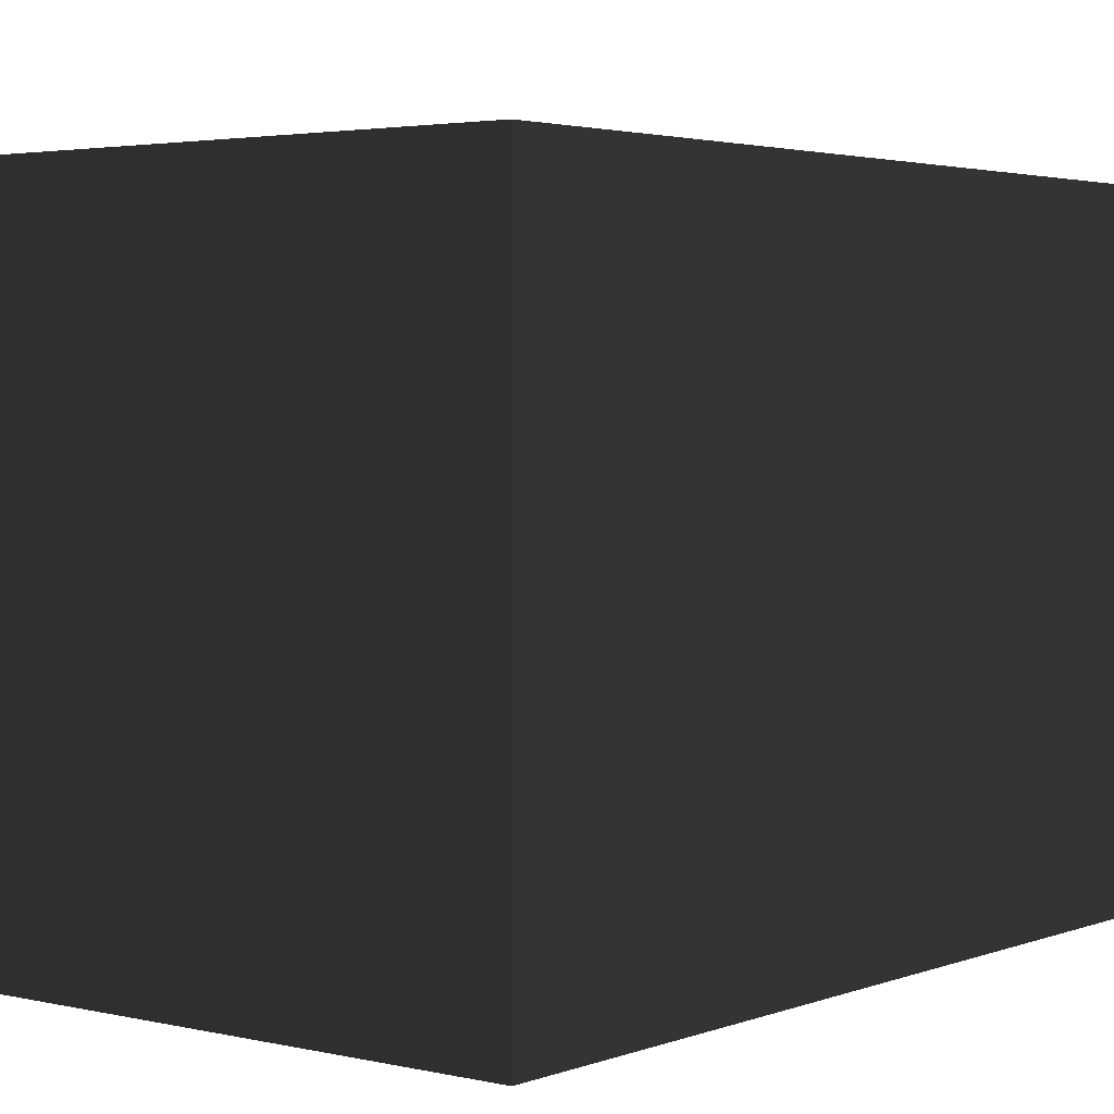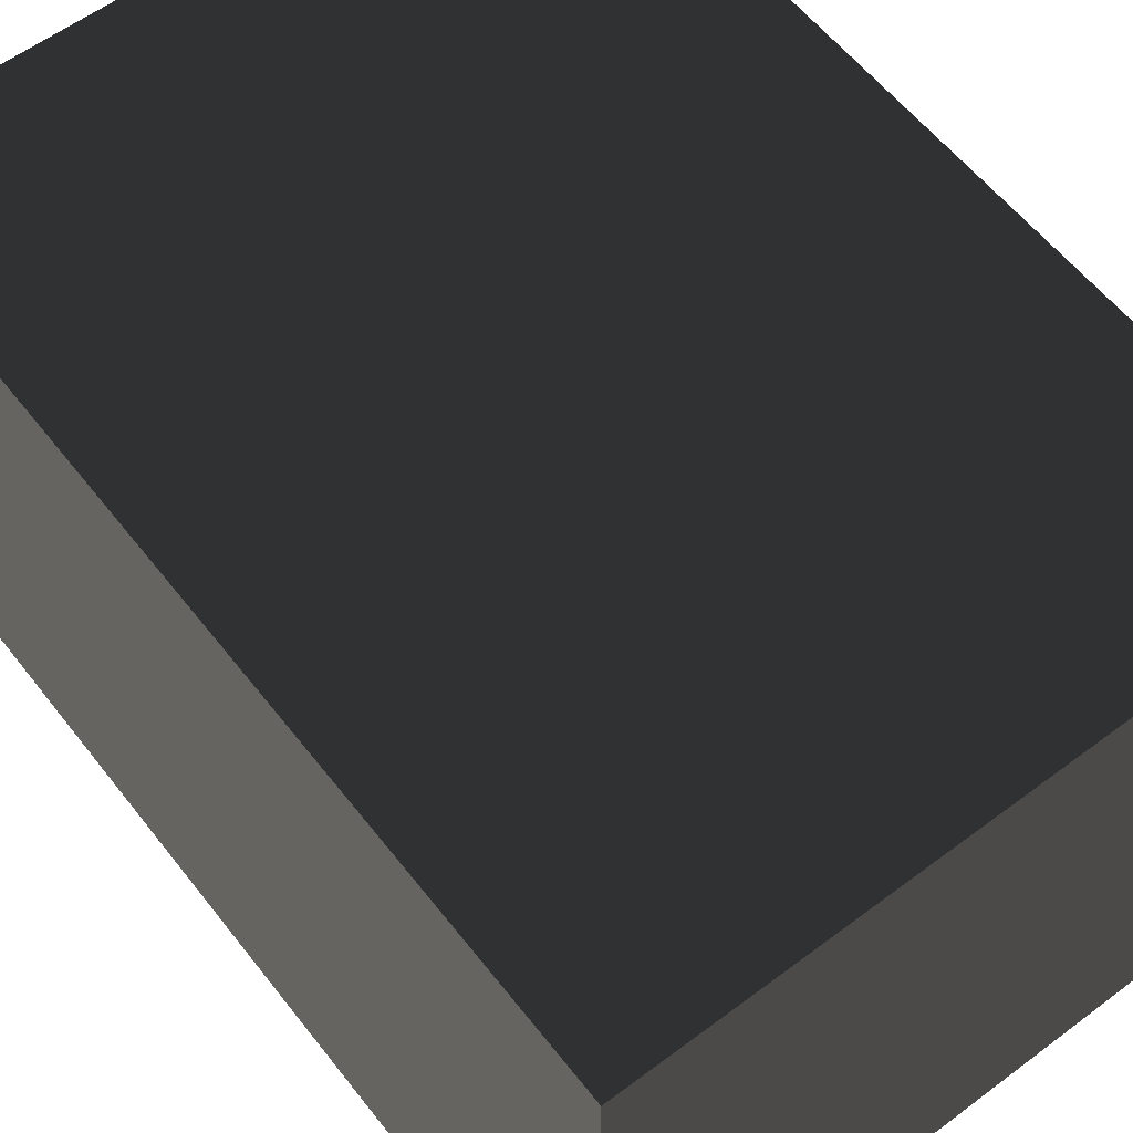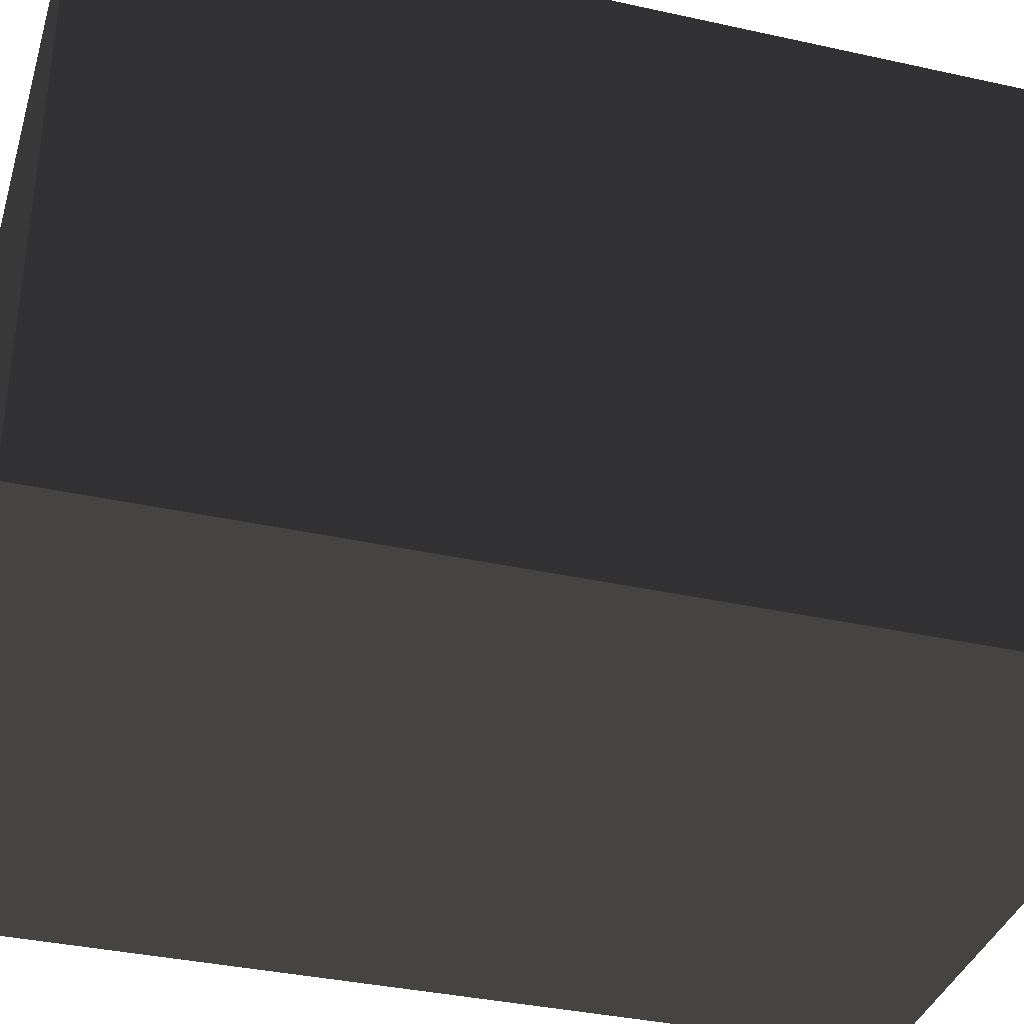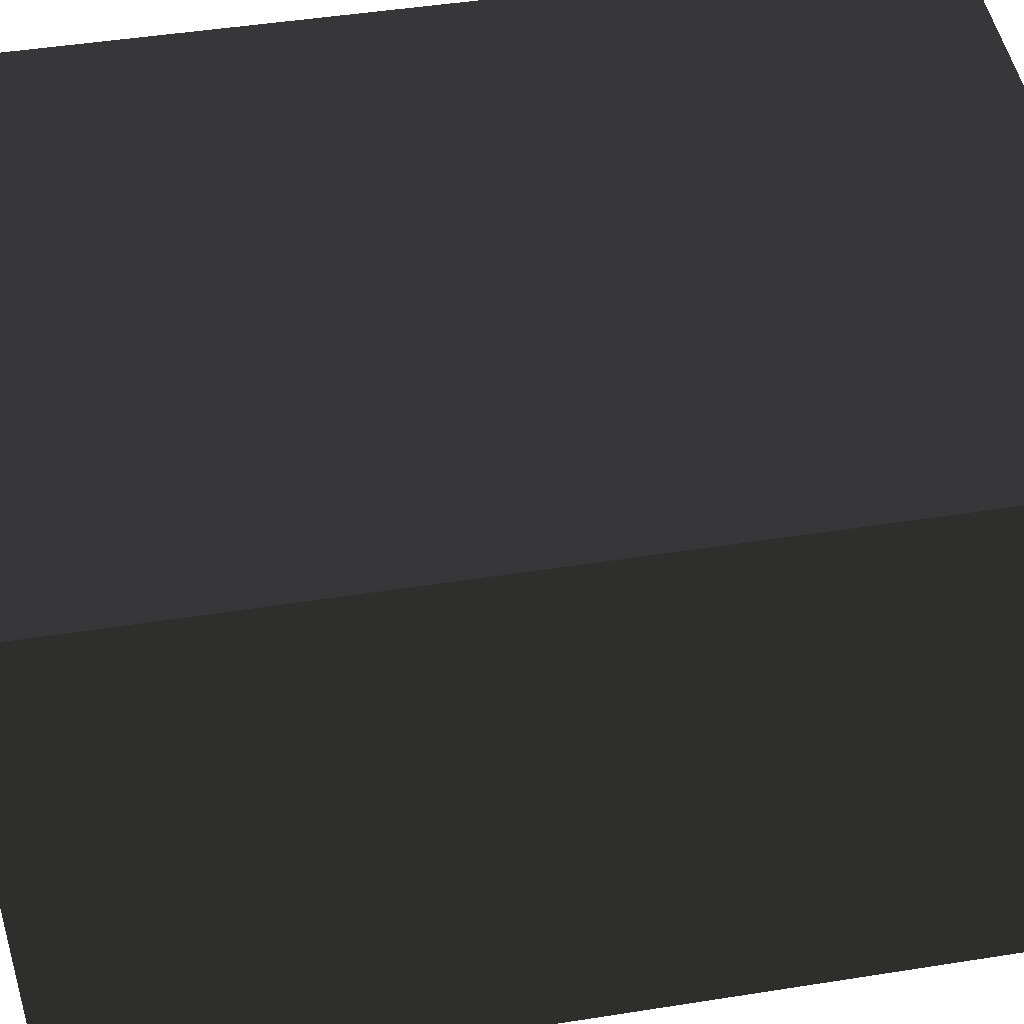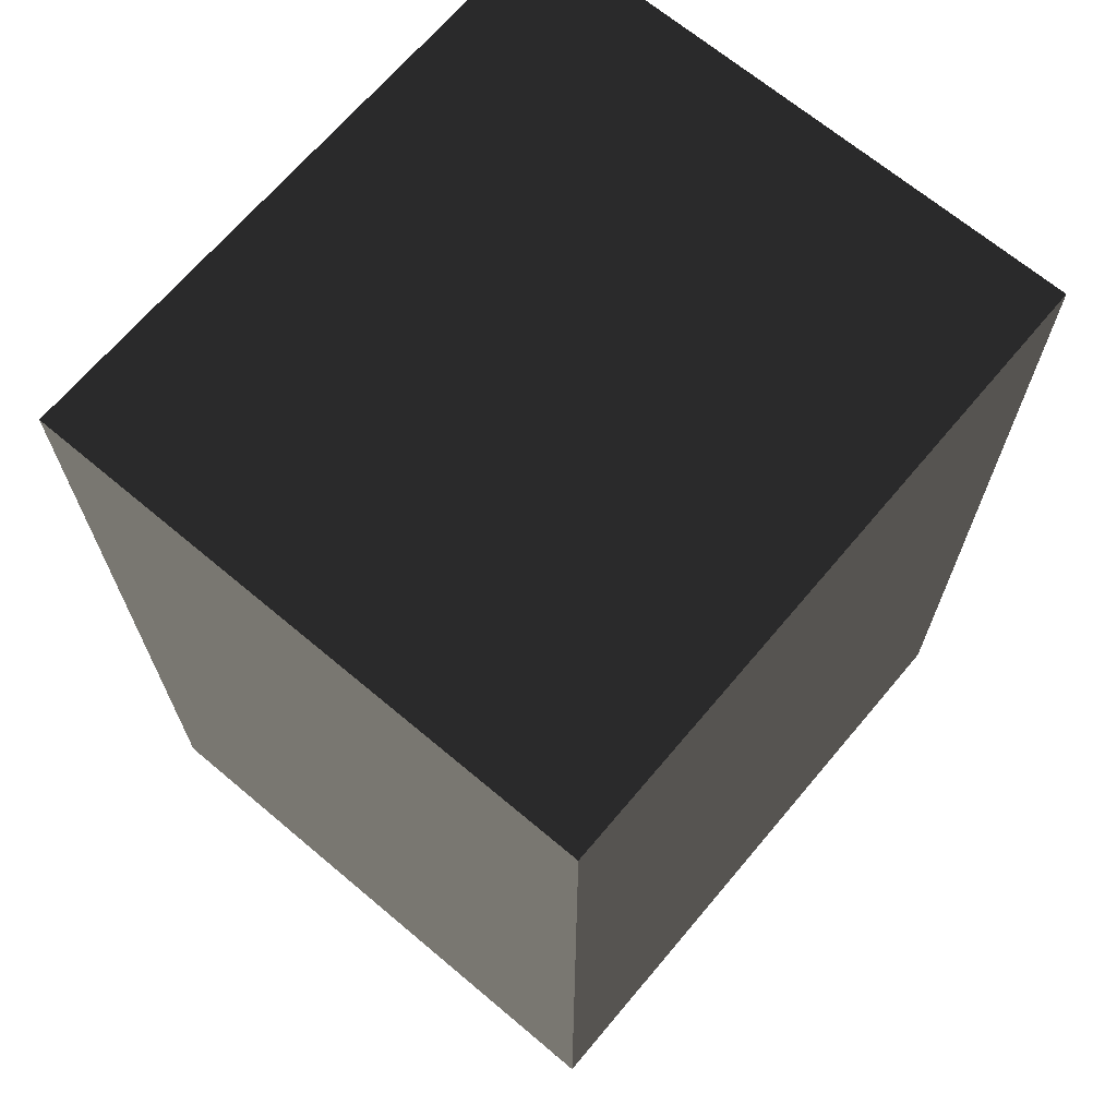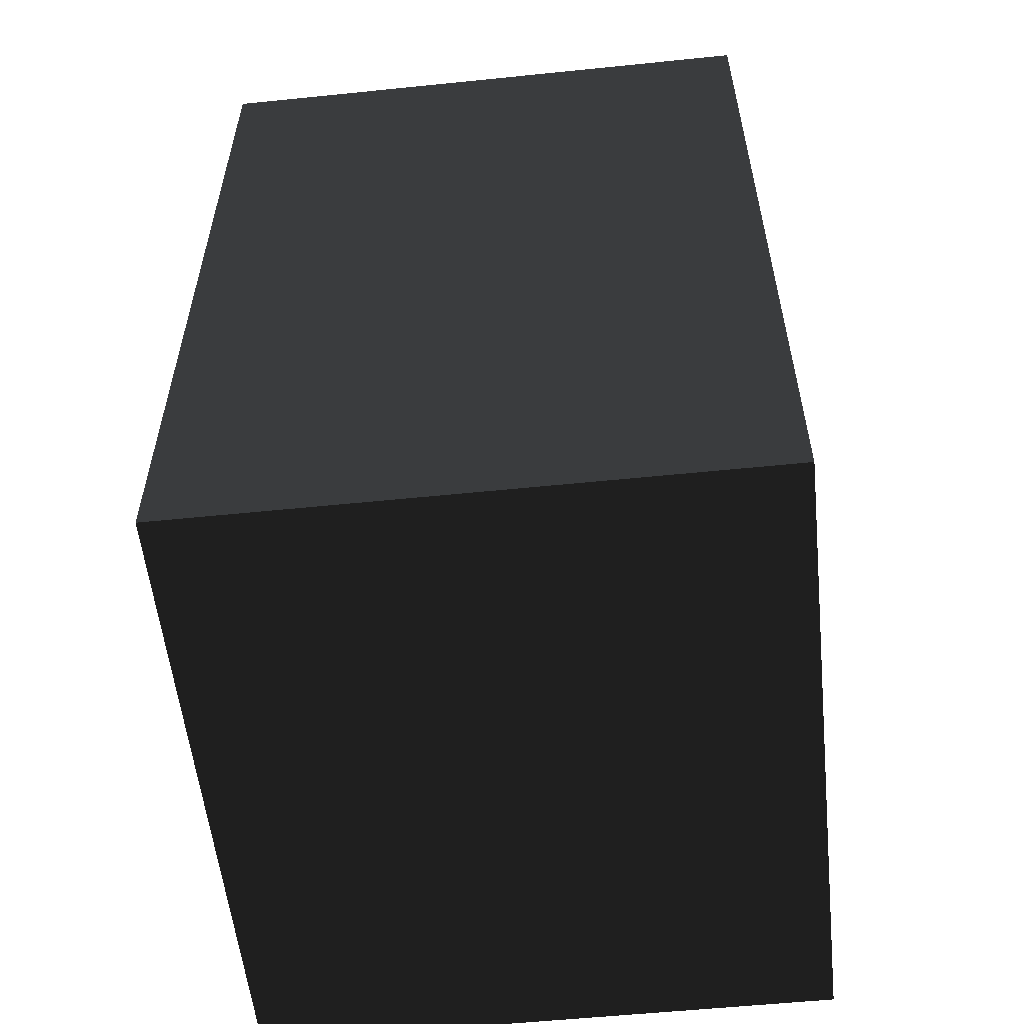
<metadata>
{"format":"obj","ext":"obj","renderer":"f3d","projection":"perspective","resolution":1024,"background":"white","views":[{"elev":3.1,"azim":-141.6,"up":"+Y"},{"elev":58.7,"azim":142.3,"up":"+Y"},{"elev":-36.1,"azim":73.8,"up":"+Y"},{"elev":47.3,"azim":-100.1,"up":"+Y"},{"elev":67.9,"azim":-49.9,"up":"+Z"},{"elev":-56.3,"azim":-83.9,"up":"+Z"}]}
</metadata>
<code>
v -1555 -5023 -3150
v -1555 -8 -3150
v -1555 -8 4608
v -1555 -5023 4608
v 3992 -5023 4608
v 3992 -8 4608
v 3992 -8 -3150
v 3992 -5023 -3150
o model_000
f 1 2 3
f 4 1 3
f 5 6 7
f 7 8 5
f 4 5 8
f 8 1 4
f 2 7 6
f 3 2 6
f 8 7 2
f 2 1 8
f 4 3 6
f 5 4 6

</code>
